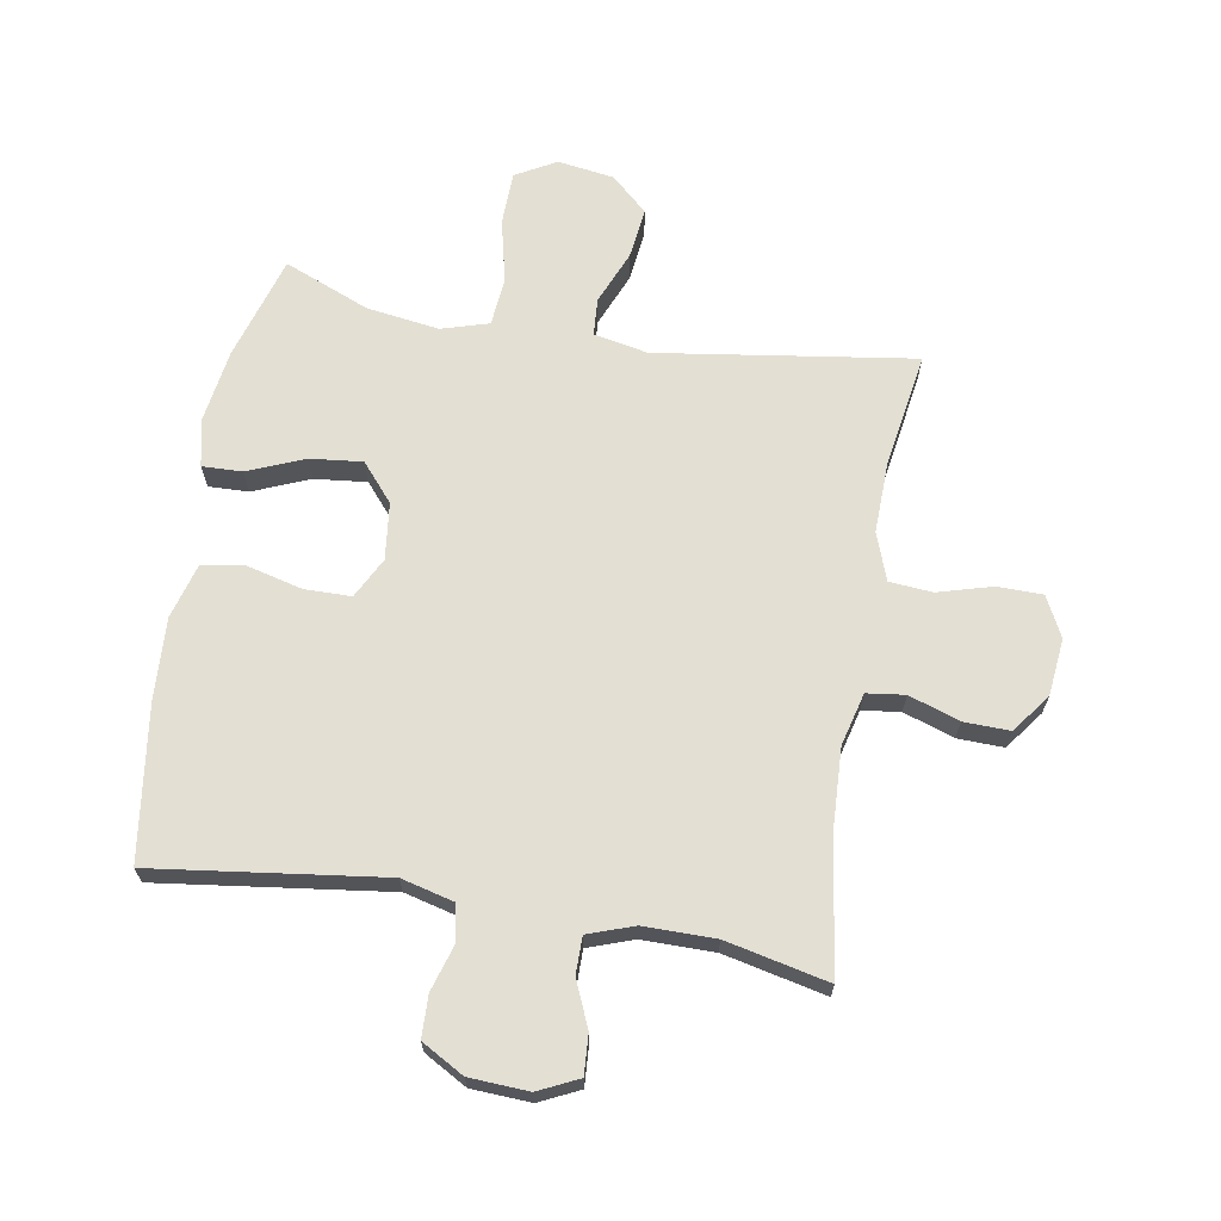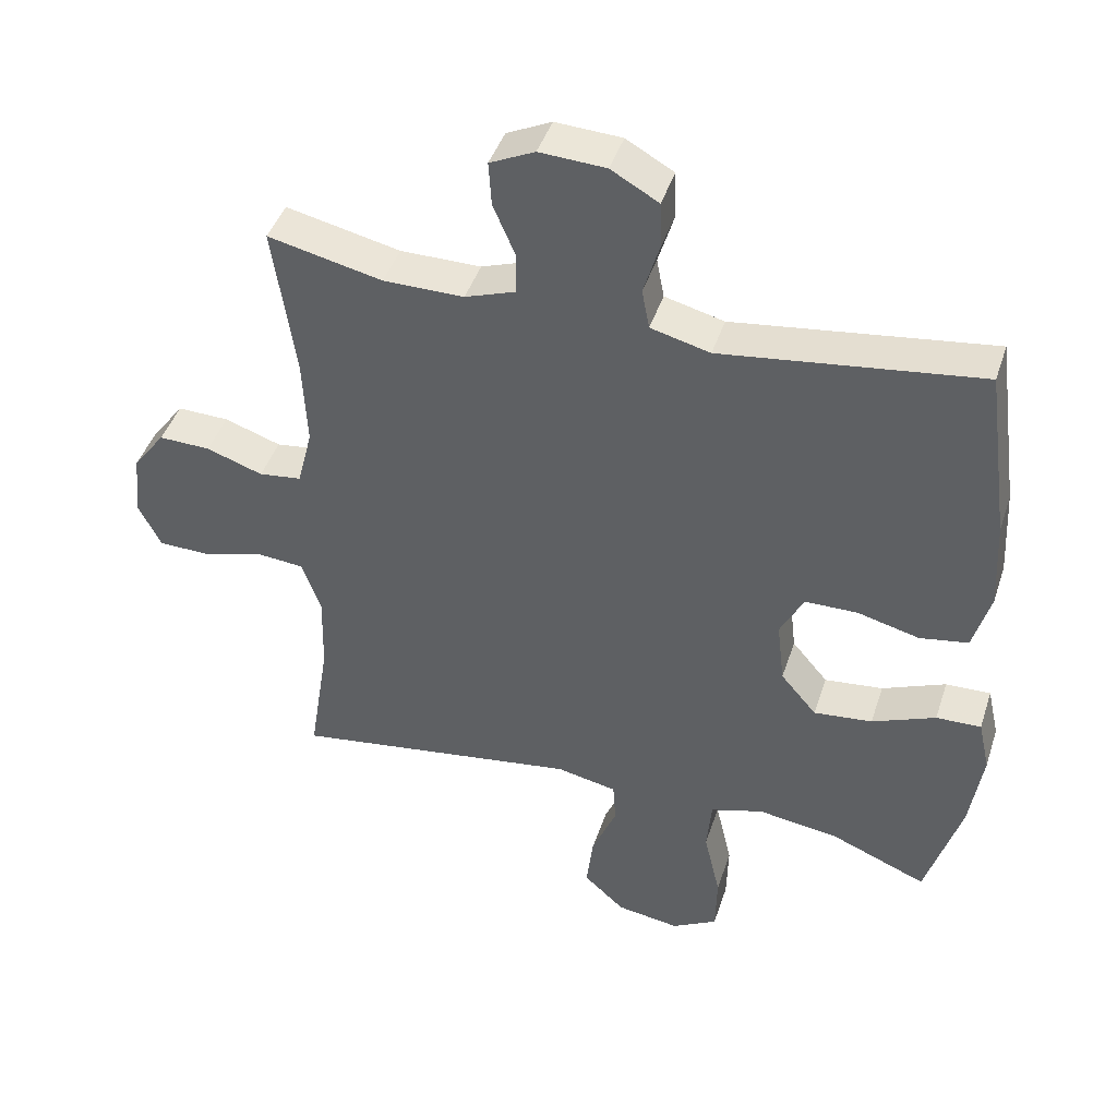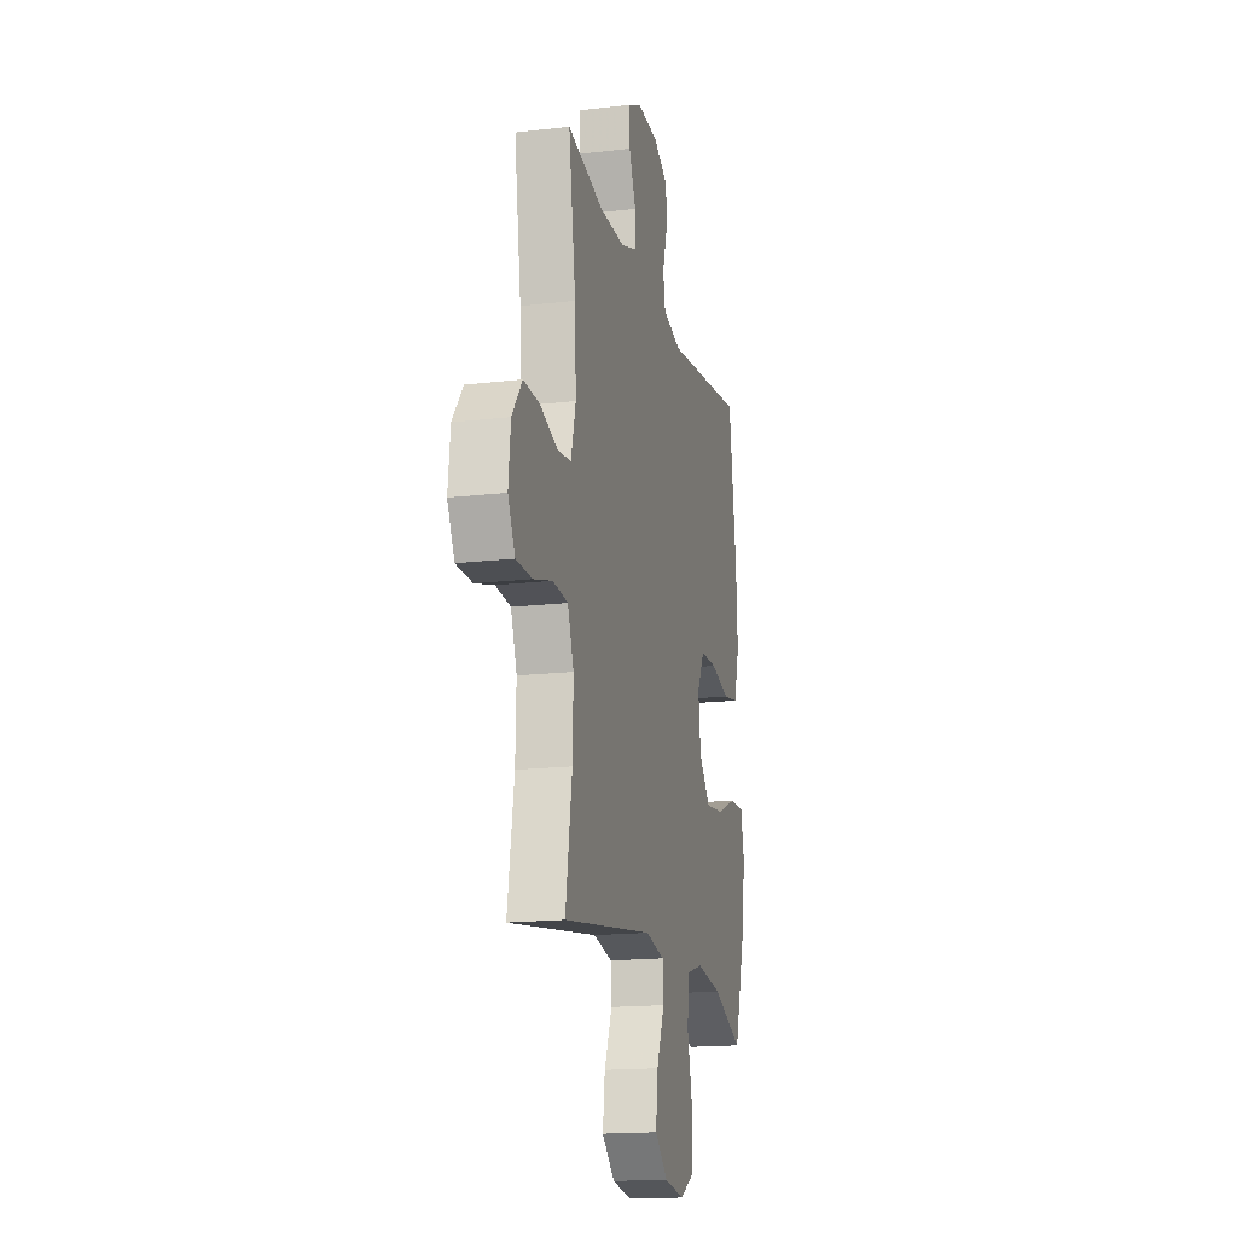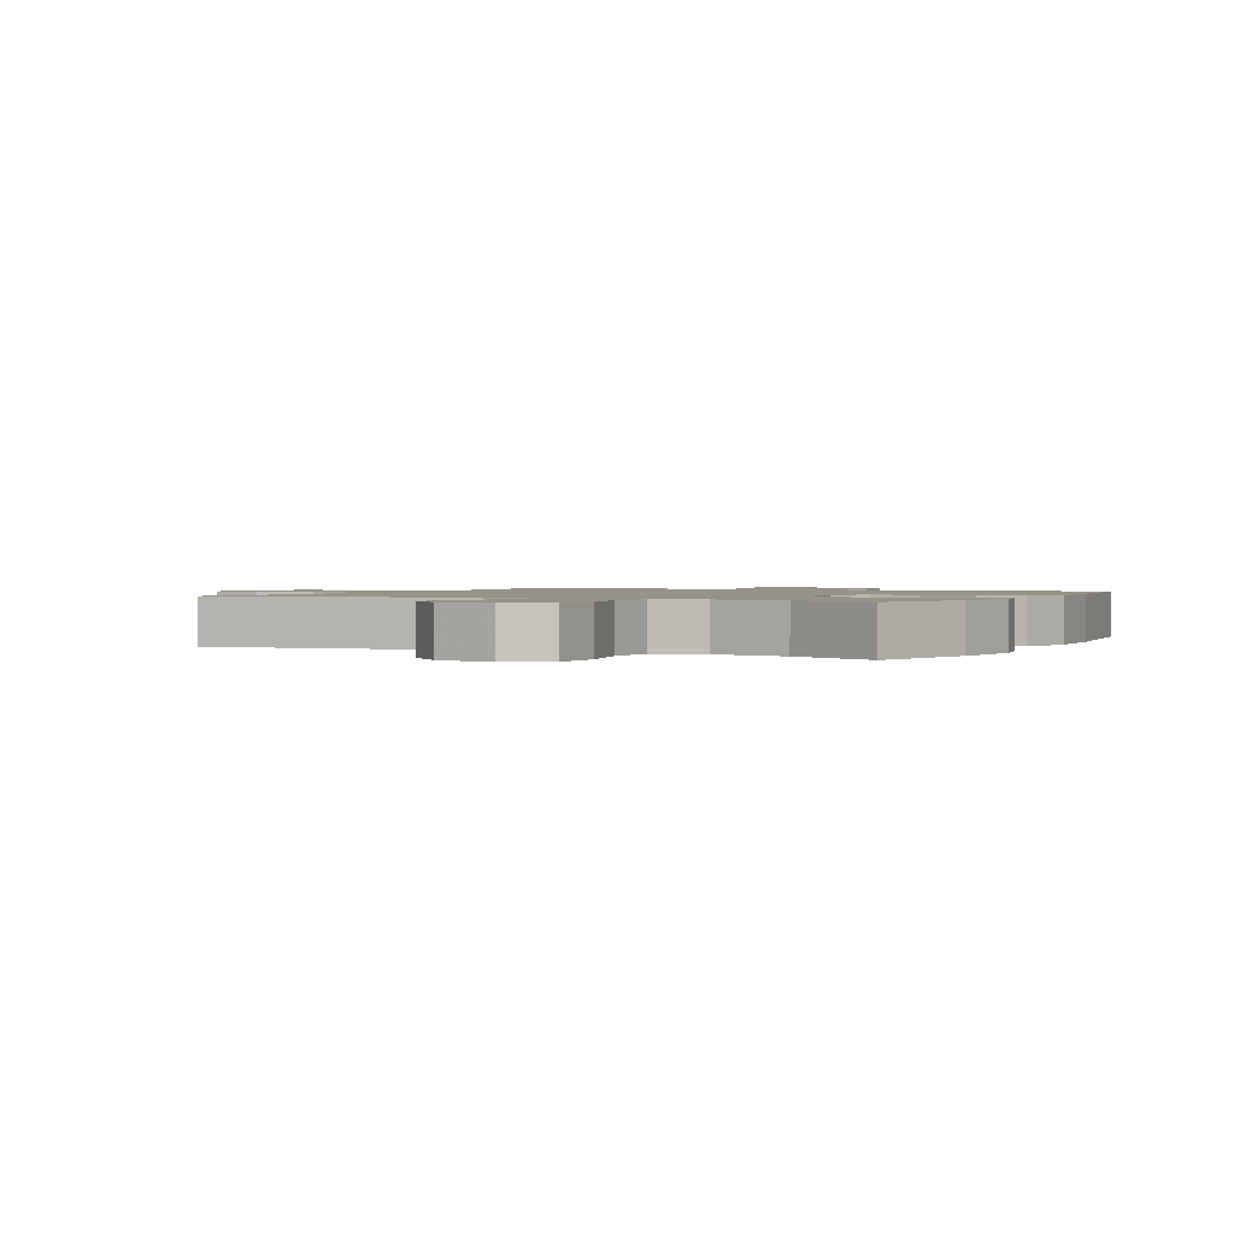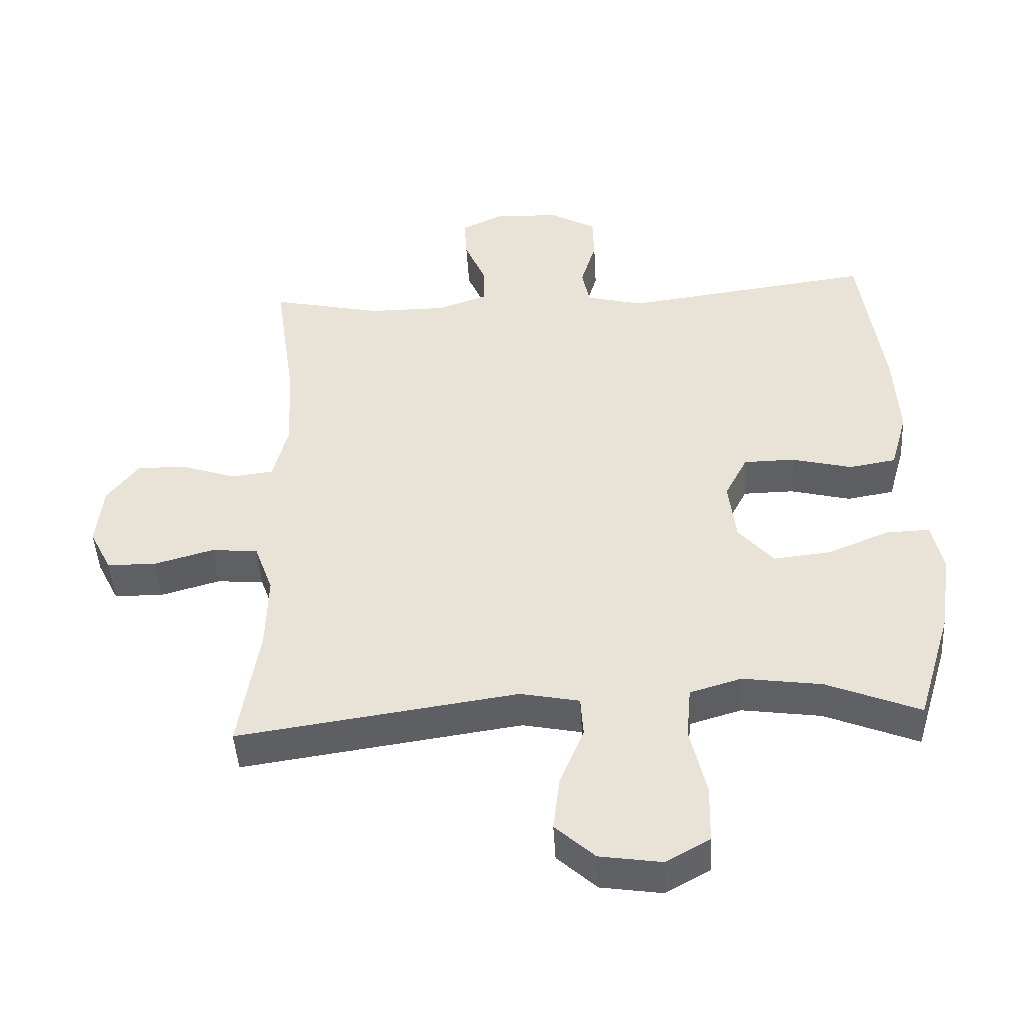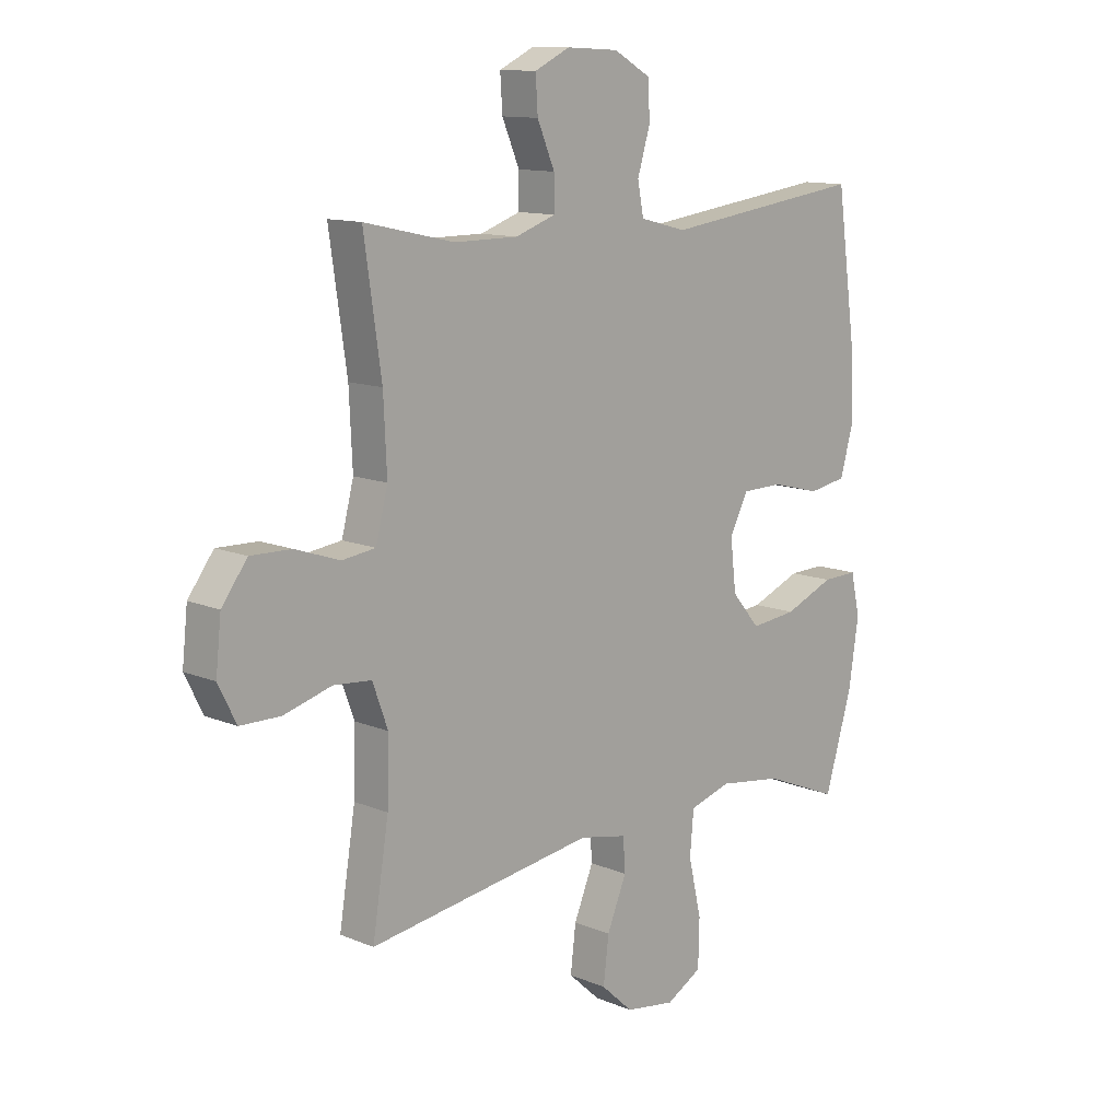
<metadata>
{"format":"obj","ext":"obj","renderer":"f3d","projection":"perspective","resolution":1024,"background":"white","views":[{"elev":66.9,"azim":9.7,"up":"+Y"},{"elev":43.6,"azim":-162.3,"up":"+Z"},{"elev":-16.8,"azim":103.6,"up":"+Z"},{"elev":1.4,"azim":-153.2,"up":"+Y"},{"elev":-46.0,"azim":-176.7,"up":"+Z"},{"elev":12.1,"azim":134.5,"up":"+Z"}]}
</metadata>
<code>
v 0.5 0.07 -0.5
v 0.082 0.07 -0.439
v -0.006 0.07 -0.457
v -0.01 0.07 -0.518
v 0.026 0.07 -0.605
v 0.036 0.07 -0.688
v -0.023 0.07 -0.742
v -0.115 0.07 -0.756
v -0.181 0.07 -0.719
v -0.183 0.07 -0.632
v -0.159 0.07 -0.528
v -0.166 0.07 -0.449
v -0.243 0.07 -0.426
v -0.361 0.07 -0.443
v -0.5 0.07 -0.5
v -0.551 0.07 -0.33
v -0.569 0.07 -0.209
v -0.552 0.07 -0.133
v -0.487 0.07 -0.135
v -0.395 0.07 -0.173
v -0.31 0.07 -0.182
v -0.258 0.07 -0.121
v -0.247 0.07 -0.028
v -0.281 0.07 0.038
v -0.357 0.07 0.039
v -0.447 0.07 0.016
v -0.517 0.07 0.028
v -0.542 0.07 0.117
v -0.535 0.07 0.248
v -0.5 0.07 0.5
v -0.127 0.07 0.451
v -0.041 0.07 0.473
v -0.03 0.07 0.531
v -0.053 0.07 0.607
v -0.051 0.07 0.675
v 0.018 0.07 0.714
v 0.114 0.07 0.719
v 0.179 0.07 0.688
v 0.175 0.07 0.624
v 0.143 0.07 0.549
v 0.143 0.07 0.489
v 0.217 0.07 0.463
v 0.334 0.07 0.463
v 0.5 0.07 0.5
v 0.468 0.07 0.279
v 0.462 0.07 0.149
v 0.484 0.07 0.063
v 0.546 0.07 0.055
v 0.628 0.07 0.083
v 0.703 0.07 0.085
v 0.75 0.07 0.022
v 0.76 0.07 -0.071
v 0.727 0.07 -0.137
v 0.653 0.07 -0.138
v 0.565 0.07 -0.113
v 0.495 0.07 -0.119
v 0.467 0.07 -0.196
v 0.47 0.07 -0.312
v 0.5 0 -0.5
v 0.082 0 -0.439
v -0.006 0 -0.457
v -0.01 0 -0.518
v 0.026 0 -0.605
v 0.036 0 -0.688
v -0.023 0 -0.742
v -0.115 0 -0.756
v -0.181 0 -0.719
v -0.183 0 -0.632
v -0.159 0 -0.528
v -0.166 0 -0.449
v -0.243 0 -0.426
v -0.361 0 -0.443
v -0.5 0 -0.5
v -0.551 0 -0.33
v -0.569 0 -0.209
v -0.552 0 -0.133
v -0.487 0 -0.135
v -0.395 0 -0.173
v -0.31 0 -0.182
v -0.258 0 -0.121
v -0.247 0 -0.028
v -0.281 0 0.038
v -0.357 0 0.039
v -0.447 0 0.016
v -0.517 0 0.028
v -0.542 0 0.117
v -0.535 0 0.248
v -0.5 0 0.5
v -0.127 0 0.451
v -0.041 0 0.473
v -0.03 0 0.531
v -0.053 0 0.607
v -0.051 0 0.675
v 0.018 0 0.714
v 0.114 0 0.719
v 0.179 0 0.688
v 0.175 0 0.624
v 0.143 0 0.549
v 0.143 0 0.489
v 0.217 0 0.463
v 0.334 0 0.463
v 0.5 0 0.5
v 0.468 0 0.279
v 0.462 0 0.149
v 0.484 0 0.063
v 0.546 0 0.055
v 0.628 0 0.083
v 0.703 0 0.085
v 0.75 0 0.022
v 0.76 0 -0.071
v 0.727 0 -0.137
v 0.653 0 -0.138
v 0.565 0 -0.113
v 0.495 0 -0.119
v 0.467 0 -0.196
v 0.47 0 -0.312
f 53 54 55
f 52 53 55
f 51 52 55
f 50 51 55
f 49 50 55
f 48 49 55
f 47 48 55 56
f 46 47 56 57
f 43 44 45
f 42 43 45 46
f 41 42 46 57
f 38 39 40
f 37 38 40
f 36 37 40
f 35 36 40
f 34 35 40
f 33 34 40
f 32 33 40 41
f 41 57 58
f 32 41 58
f 31 32 58
f 29 30 31
f 28 29 31
f 27 28 31
f 26 27 31
f 25 26 31
f 18 19 20
f 17 18 20
f 16 17 20
f 15 16 20
f 14 15 20
f 13 14 20 21
f 12 13 21 22
f 9 10 11
f 8 9 11
f 7 8 11
f 6 7 11
f 5 6 11
f 4 5 11
f 3 4 11 12
f 12 22 23
f 3 12 23
f 2 3 23
f 2 23 24
f 1 2 24
f 58 1 24
f 31 58 24
f 24 25 31
f 113 112 111
f 113 111 110
f 113 110 109
f 113 109 108
f 113 108 107
f 113 107 106
f 114 113 106 105
f 115 114 105 104
f 103 102 101
f 104 103 101 100
f 115 104 100 99
f 98 97 96
f 98 96 95
f 98 95 94
f 98 94 93
f 98 93 92
f 98 92 91
f 99 98 91 90
f 116 115 99
f 116 99 90
f 116 90 89
f 89 88 87
f 89 87 86
f 89 86 85
f 89 85 84
f 89 84 83
f 78 77 76
f 78 76 75
f 78 75 74
f 78 74 73
f 78 73 72
f 79 78 72 71
f 80 79 71 70
f 69 68 67
f 69 67 66
f 69 66 65
f 69 65 64
f 69 64 63
f 69 63 62
f 70 69 62 61
f 81 80 70
f 81 70 61
f 81 61 60
f 82 81 60
f 82 60 59
f 82 59 116
f 82 116 89
f 89 83 82
f 1 59 60 2
f 2 60 61 3
f 3 61 62 4
f 4 62 63 5
f 5 63 64 6
f 6 64 65 7
f 7 65 66 8
f 8 66 67 9
f 9 67 68 10
f 10 68 69 11
f 11 69 70 12
f 12 70 71 13
f 13 71 72 14
f 14 72 73 15
f 15 73 74 16
f 16 74 75 17
f 17 75 76 18
f 18 76 77 19
f 19 77 78 20
f 20 78 79 21
f 21 79 80 22
f 22 80 81 23
f 23 81 82 24
f 24 82 83 25
f 25 83 84 26
f 26 84 85 27
f 27 85 86 28
f 28 86 87 29
f 29 87 88 30
f 30 88 89 31
f 31 89 90 32
f 32 90 91 33
f 33 91 92 34
f 34 92 93 35
f 35 93 94 36
f 36 94 95 37
f 37 95 96 38
f 38 96 97 39
f 39 97 98 40
f 40 98 99 41
f 41 99 100 42
f 42 100 101 43
f 43 101 102 44
f 44 102 103 45
f 45 103 104 46
f 46 104 105 47
f 47 105 106 48
f 48 106 107 49
f 49 107 108 50
f 50 108 109 51
f 51 109 110 52
f 52 110 111 53
f 53 111 112 54
f 54 112 113 55
f 55 113 114 56
f 56 114 115 57
f 57 115 116 58
f 58 116 59 1

</code>
